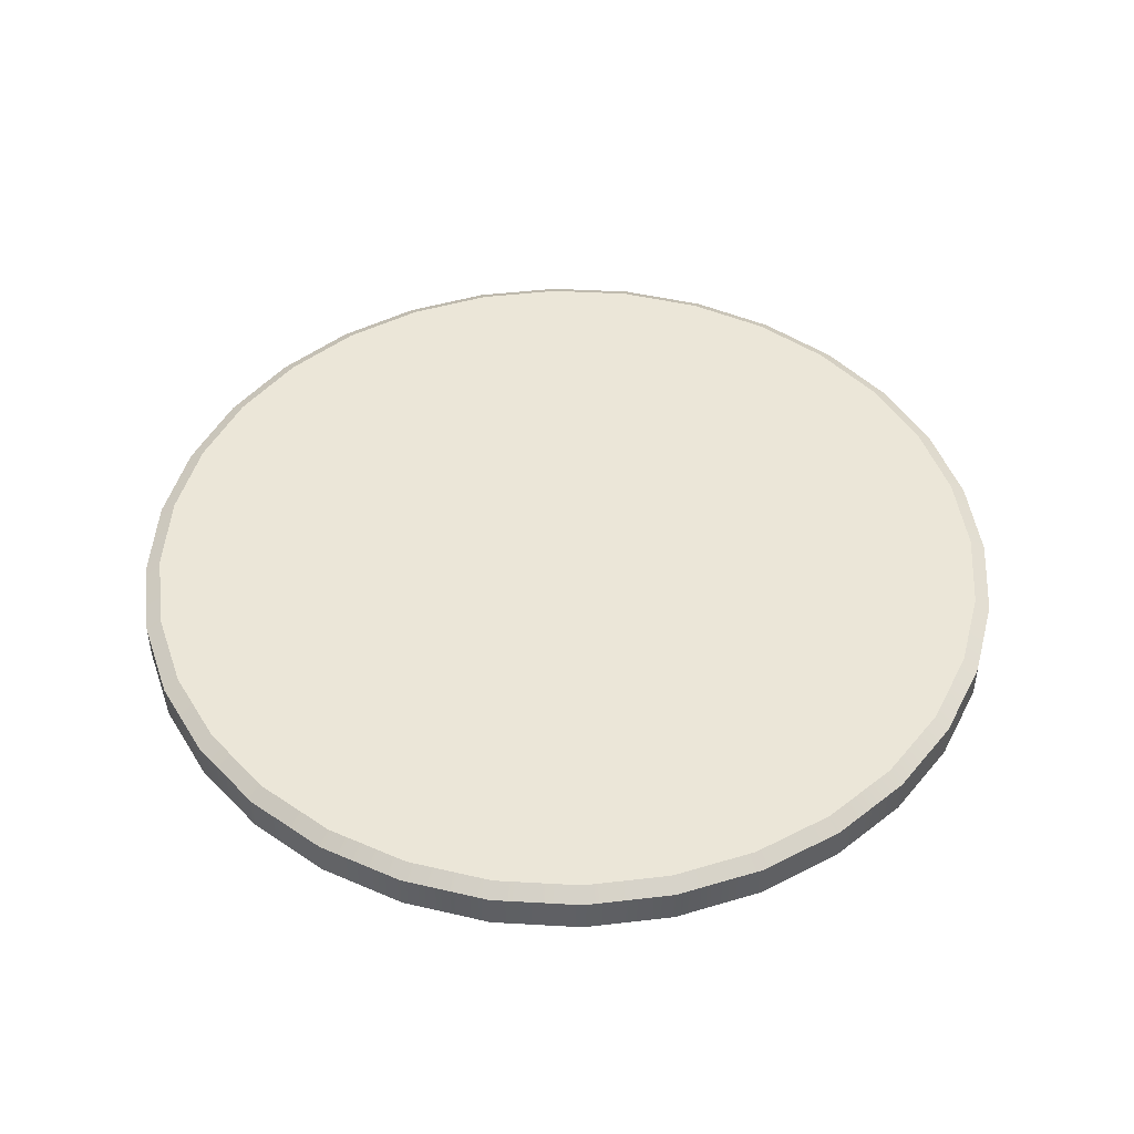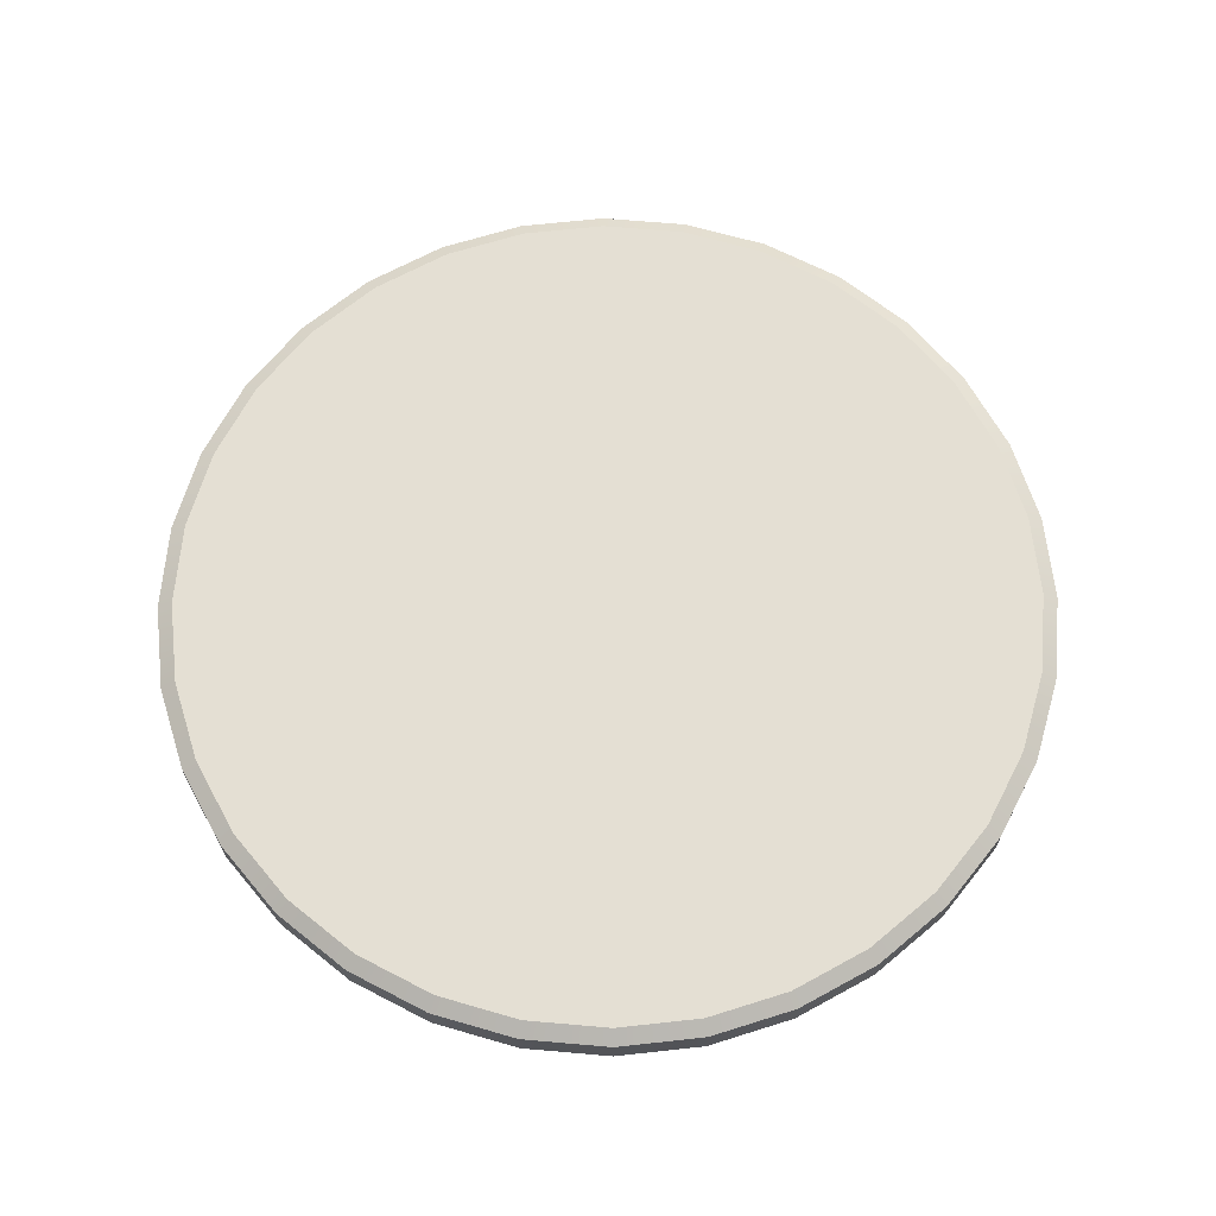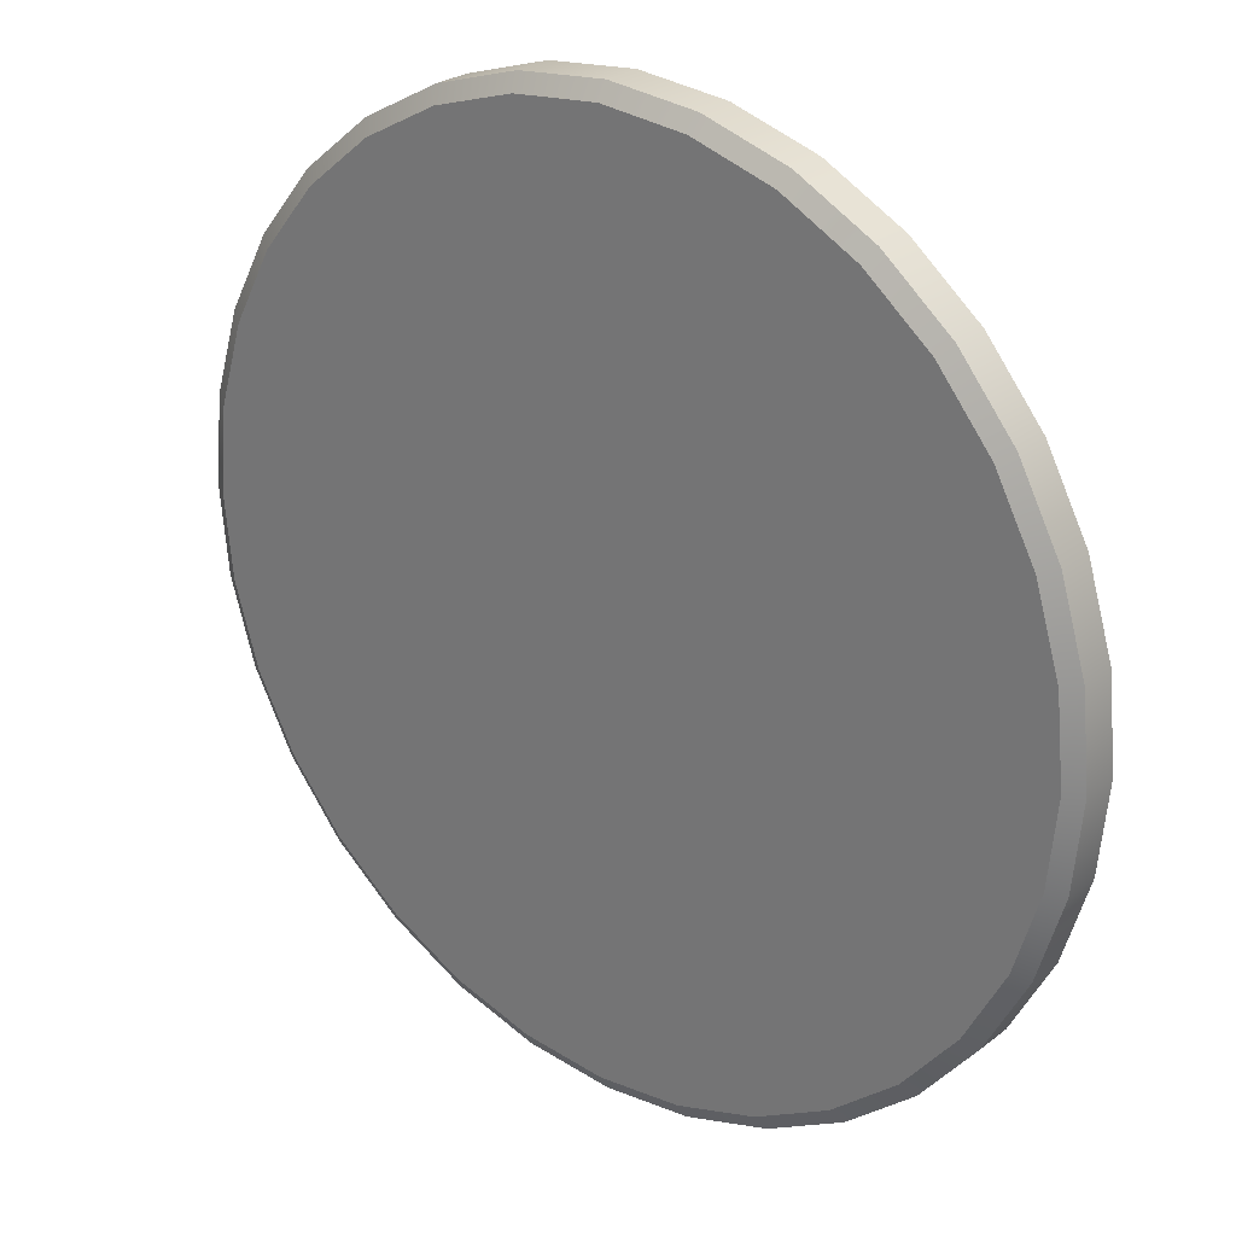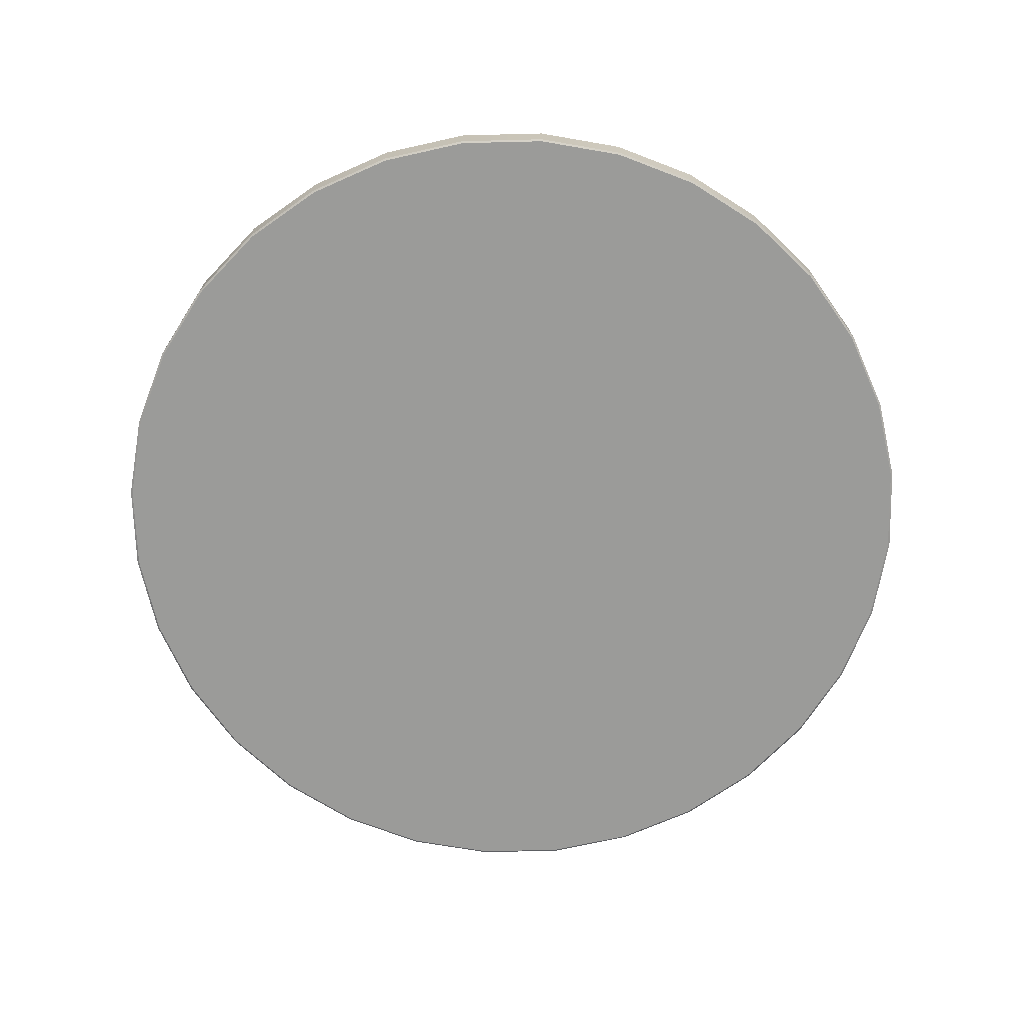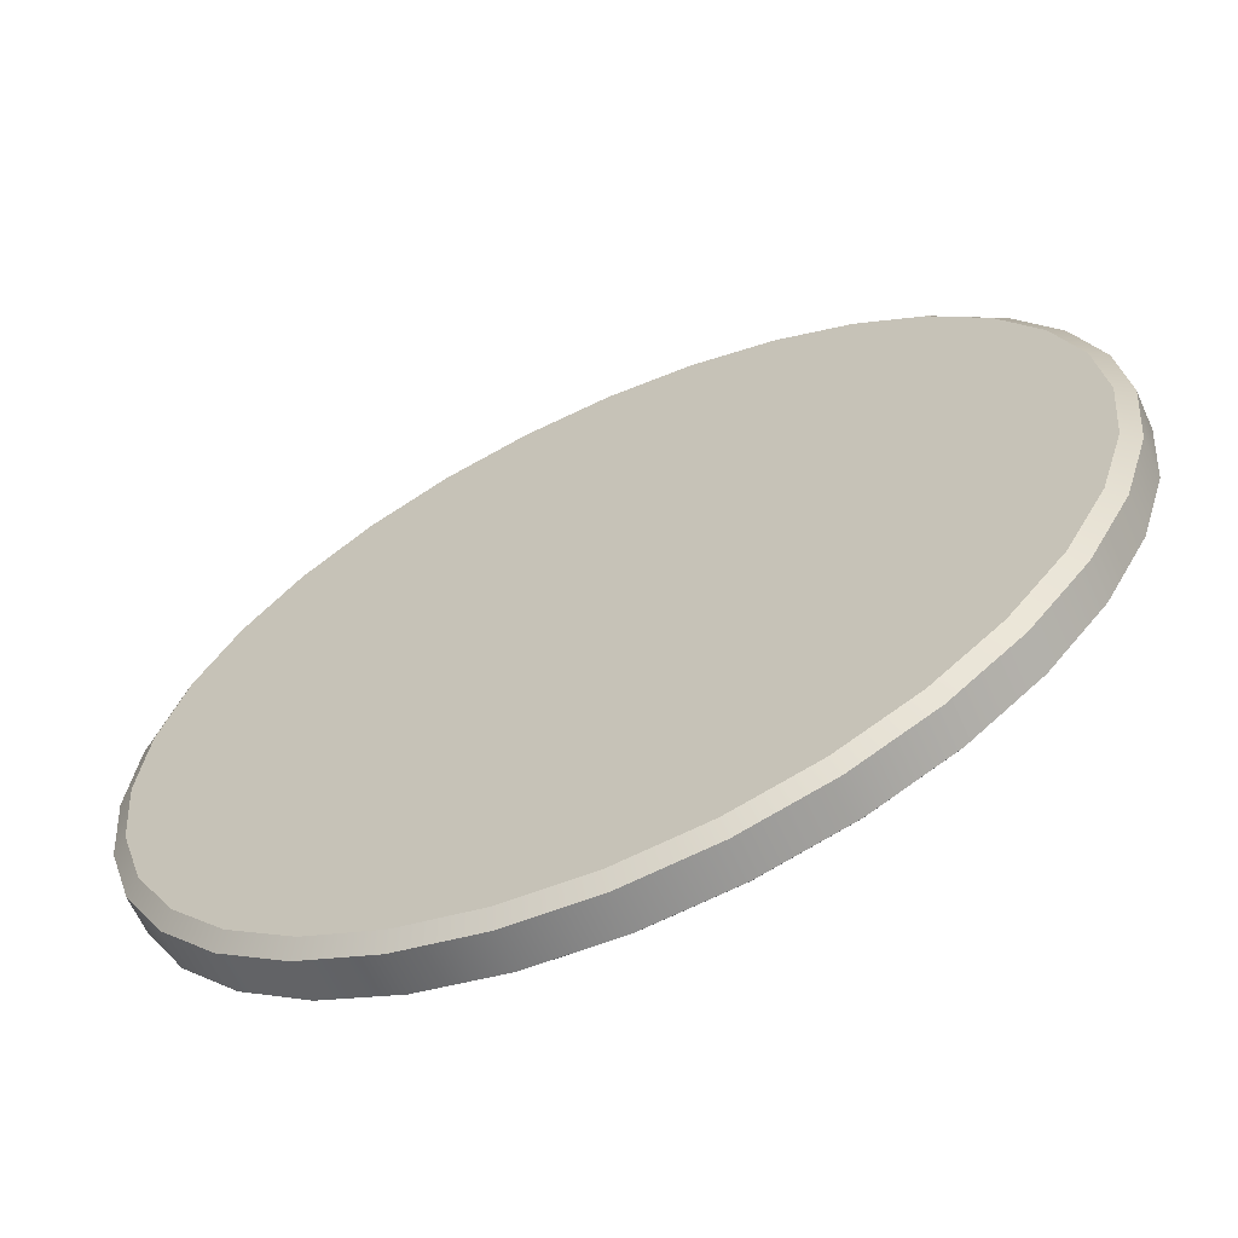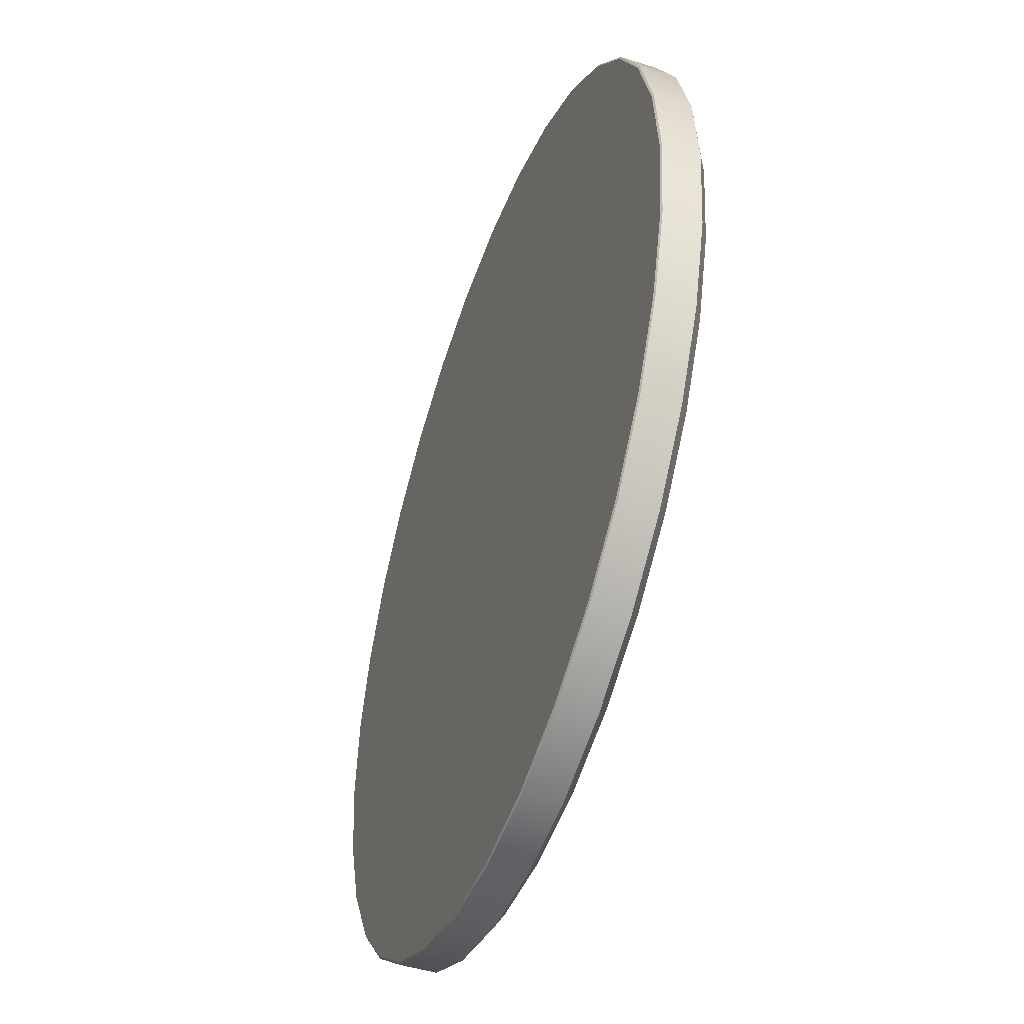
<metadata>
{"format":"obj","ext":"obj","renderer":"f3d","projection":"perspective","resolution":1024,"background":"white","views":[{"elev":46.6,"azim":76.8,"up":"+Y"},{"elev":66.5,"azim":33.1,"up":"+Y"},{"elev":25.9,"azim":-140.6,"up":"+Z"},{"elev":-69.6,"azim":108.3,"up":"+Y"},{"elev":-64.3,"azim":-155.7,"up":"+Z"},{"elev":-47.4,"azim":70.5,"up":"+Z"}]}
</metadata>
<code>
o mesh27/mesh27-geometry#mesh27-geometry
v -0.3458 0.5665 -0.2285
v -0.3454 0.5682 -0.2243
v -0.3454 0.5665 -0.2243
v -0.3458 0.5682 -0.2285
v -0.3458 0.5682 -0.2202
v -0.3455 0.5664 -0.2243
v -0.3471 0.5665 -0.2325
v -0.3462 0.5687 -0.2243
v -0.3458 0.5665 -0.2202
v -0.3459 0.5664 -0.2285
v -0.3471 0.5682 -0.2325
v -0.3466 0.5687 -0.2284
v -0.3471 0.5682 -0.2161
v -0.3466 0.5687 -0.2203
v -0.3459 0.5664 -0.2202
v -0.349 0.5665 -0.2363
v -0.3472 0.5664 -0.2325
v -0.3471 0.5665 -0.2161
v -0.3472 0.5664 -0.2162
v -0.349 0.5682 -0.2363
v -0.3478 0.5687 -0.2323
v -0.349 0.5682 -0.2124
v -0.3478 0.5687 -0.2164
v -0.3517 0.5665 -0.2395
v -0.3491 0.5664 -0.2362
v -0.3491 0.5664 -0.2125
v -0.349 0.5665 -0.2124
v -0.3517 0.5682 -0.2395
v -0.3497 0.5687 -0.2358
v -0.3517 0.5682 -0.2092
v -0.3497 0.5687 -0.2128
v -0.355 0.5682 -0.2422
v -0.3518 0.5664 -0.2394
v -0.3518 0.5664 -0.2092
v -0.3517 0.5665 -0.2092
v -0.355 0.5665 -0.2422
v -0.3522 0.5687 -0.239
v -0.355 0.5665 -0.2065
v -0.3522 0.5687 -0.2097
v -0.3587 0.5682 -0.2442
v -0.3554 0.5687 -0.2416
v -0.355 0.5664 -0.2066
v -0.355 0.5664 -0.2421
v -0.355 0.5682 -0.2065
v -0.3587 0.5665 -0.2442
v -0.3587 0.5665 -0.2045
v -0.3554 0.5687 -0.2071
v -0.3627 0.5682 -0.2454
v -0.359 0.5687 -0.2435
v -0.3587 0.5664 -0.2046
v -0.3587 0.5664 -0.2441
v -0.3587 0.5682 -0.2045
v -0.3627 0.5665 -0.2454
v -0.3627 0.5665 -0.2033
v -0.359 0.5687 -0.2052
v -0.3669 0.5682 -0.2458
v -0.3628 0.5687 -0.2446
v -0.3627 0.5664 -0.2034
v -0.3627 0.5664 -0.2453
v -0.3627 0.5682 -0.2033
v -0.3669 0.5665 -0.2458
v -0.3669 0.5664 -0.2457
v -0.3669 0.5665 -0.2029
v -0.3628 0.5687 -0.204
v -0.3711 0.5682 -0.2454
v -0.3669 0.5687 -0.245
v -0.3669 0.5664 -0.203
v -0.3669 0.5682 -0.2029
v -0.3669 0.5687 -0.2036
v -0.3711 0.5664 -0.2453
v -0.3711 0.5665 -0.2454
v -0.3709 0.5687 -0.2446
v -0.3711 0.5664 -0.2034
v -0.3711 0.5665 -0.2033
v -0.3751 0.5682 -0.2442
v -0.3748 0.5687 -0.2435
v -0.3709 0.5687 -0.204
v -0.3711 0.5682 -0.2033
v -0.3751 0.5664 -0.2441
v -0.3751 0.5664 -0.2046
v -0.3751 0.5665 -0.2442
v -0.3751 0.5665 -0.2045
v -0.3788 0.5682 -0.2422
v -0.3784 0.5687 -0.2416
v -0.3748 0.5687 -0.2052
v -0.3751 0.5682 -0.2045
v -0.3788 0.5664 -0.2421
v -0.3788 0.5664 -0.2066
v -0.3788 0.5665 -0.2422
v -0.3788 0.5665 -0.2065
v -0.3821 0.5682 -0.2395
v -0.3815 0.5687 -0.239
v -0.3784 0.5687 -0.2071
v -0.3788 0.5682 -0.2065
v -0.382 0.5664 -0.2394
v -0.382 0.5664 -0.2092
v -0.3821 0.5665 -0.2395
v -0.3821 0.5665 -0.2092
v -0.3847 0.5665 -0.2363
v -0.3841 0.5687 -0.2358
v -0.3815 0.5687 -0.2097
v -0.3821 0.5682 -0.2092
v -0.3846 0.5664 -0.2362
v -0.3846 0.5664 -0.2125
v -0.3847 0.5682 -0.2363
v -0.3847 0.5682 -0.2124
v -0.3867 0.5665 -0.2325
v -0.3866 0.5664 -0.2325
v -0.386 0.5687 -0.2323
v -0.3841 0.5687 -0.2128
v -0.3847 0.5665 -0.2124
v -0.3866 0.5664 -0.2162
v -0.3867 0.5682 -0.2325
v -0.3867 0.5682 -0.2161
v -0.386 0.5687 -0.2164
v -0.3879 0.5665 -0.2285
v -0.3878 0.5664 -0.2285
v -0.3878 0.5664 -0.2202
v -0.3872 0.5687 -0.2284
v -0.3867 0.5665 -0.2161
v -0.3879 0.5682 -0.2285
v -0.3879 0.5682 -0.2202
v -0.3872 0.5687 -0.2203
v -0.3883 0.5665 -0.2243
v -0.3882 0.5664 -0.2243
v -0.3879 0.5665 -0.2202
v -0.3876 0.5687 -0.2243
v -0.3883 0.5682 -0.2243
f 1 2 3
f 2 1 4
f 5 3 2
f 6 1 3
f 7 4 1
f 4 8 2
f 3 5 9
f 8 5 2
f 1 6 10
f 9 6 3
f 4 7 11
f 10 7 1
f 8 4 12
f 13 9 5
f 5 8 14
f 15 10 6
f 6 9 15
f 16 11 7
f 11 12 4
f 7 10 17
f 12 14 8
f 9 13 18
f 14 13 5
f 19 10 15
f 18 15 9
f 11 16 20
f 17 16 7
f 12 11 21
f 19 17 10
f 21 14 12
f 22 18 13
f 13 14 23
f 15 18 19
f 24 20 16
f 20 21 11
f 16 17 25
f 26 17 19
f 21 23 14
f 18 22 27
f 23 22 13
f 27 19 18
f 20 24 28
f 25 24 16
f 21 20 29
f 26 25 17
f 19 27 26
f 29 23 21
f 30 27 22
f 22 23 31
f 24 32 28
f 28 29 20
f 24 25 33
f 34 25 26
f 35 26 27
f 29 31 23
f 27 30 35
f 31 30 22
f 32 24 36
f 32 37 28
f 29 28 37
f 34 33 25
f 33 36 24
f 26 35 34
f 37 31 29
f 30 38 35
f 30 31 39
f 36 40 32
f 37 32 41
f 42 33 34
f 36 33 43
f 38 34 35
f 37 39 31
f 38 30 44
f 39 44 30
f 40 36 45
f 40 41 32
f 41 39 37
f 42 43 33
f 34 38 42
f 43 45 36
f 44 46 38
f 44 39 47
f 45 48 40
f 41 40 49
f 41 47 39
f 50 43 42
f 46 42 38
f 45 43 51
f 46 44 52
f 47 52 44
f 48 45 53
f 48 49 40
f 49 47 41
f 50 51 43
f 42 46 50
f 51 53 45
f 52 54 46
f 52 47 55
f 53 56 48
f 49 48 57
f 49 55 47
f 58 51 50
f 54 50 46
f 53 51 59
f 54 52 60
f 55 60 52
f 56 53 61
f 56 57 48
f 57 55 49
f 58 59 51
f 50 54 58
f 62 53 59
f 60 63 54
f 60 55 64
f 53 62 61
f 61 65 56
f 57 56 66
f 57 64 55
f 67 59 58
f 63 58 54
f 67 62 59
f 63 60 68
f 69 60 64
f 70 61 62
f 65 61 71
f 72 56 65
f 56 72 66
f 66 64 57
f 58 63 67
f 73 62 67
f 60 69 68
f 68 74 63
f 66 69 64
f 61 70 71
f 73 70 62
f 71 75 65
f 65 76 72
f 72 69 66
f 63 73 67
f 77 68 69
f 74 68 78
f 73 63 74
f 79 71 70
f 80 70 73
f 75 71 81
f 76 65 75
f 76 77 72
f 72 77 69
f 68 77 78
f 78 82 74
f 74 80 73
f 71 79 81
f 80 79 70
f 81 83 75
f 75 84 76
f 76 85 77
f 85 78 77
f 82 78 86
f 80 74 82
f 87 81 79
f 88 79 80
f 83 81 89
f 84 75 83
f 84 85 76
f 78 85 86
f 86 90 82
f 82 88 80
f 81 87 89
f 88 87 79
f 89 91 83
f 83 92 84
f 84 93 85
f 93 86 85
f 90 86 94
f 88 82 90
f 95 89 87
f 96 87 88
f 91 89 97
f 92 83 91
f 92 93 84
f 86 93 94
f 94 98 90
f 90 96 88
f 89 95 97
f 96 95 87
f 99 91 97
f 91 100 92
f 92 101 93
f 101 94 93
f 98 94 102
f 96 90 98
f 103 97 95
f 104 95 96
f 91 99 105
f 97 103 99
f 100 91 105
f 100 101 92
f 94 101 102
f 106 98 102
f 98 104 96
f 104 103 95
f 107 105 99
f 108 99 103
f 105 109 100
f 100 110 101
f 110 102 101
f 98 106 111
f 102 110 106
f 104 98 111
f 112 103 104
f 105 107 113
f 99 108 107
f 112 108 103
f 109 105 113
f 109 110 100
f 114 111 106
f 115 106 110
f 111 112 104
f 116 113 107
f 117 107 108
f 118 108 112
f 113 119 109
f 109 115 110
f 111 114 120
f 106 115 114
f 112 111 120
f 113 116 121
f 107 117 116
f 118 117 108
f 120 118 112
f 119 113 121
f 119 115 109
f 122 120 114
f 123 114 115
f 124 121 116
f 125 116 117
f 117 118 125
f 118 120 126
f 121 127 119
f 119 123 115
f 120 122 126
f 114 123 122
f 121 124 128
f 116 125 124
f 126 125 118
f 127 121 128
f 123 119 127
f 128 126 122
f 127 122 123
f 126 128 124
f 125 126 124
f 122 127 128
f 3 2 1
f 4 1 2
f 2 3 5
f 3 1 6
f 1 4 7
f 2 8 4
f 9 5 3
f 2 5 8
f 10 6 1
f 3 6 9
f 11 7 4
f 1 7 10
f 12 4 8
f 5 9 13
f 14 8 5
f 6 10 15
f 15 9 6
f 7 11 16
f 4 12 11
f 17 10 7
f 8 14 12
f 18 13 9
f 5 13 14
f 15 10 19
f 9 15 18
f 20 16 11
f 7 16 17
f 21 11 12
f 10 17 19
f 12 14 21
f 13 18 22
f 23 14 13
f 19 18 15
f 16 20 24
f 11 21 20
f 25 17 16
f 19 17 26
f 14 23 21
f 27 22 18
f 13 22 23
f 18 19 27
f 28 24 20
f 16 24 25
f 29 20 21
f 17 25 26
f 26 27 19
f 21 23 29
f 22 27 30
f 31 23 22
f 28 32 24
f 20 29 28
f 33 25 24
f 26 25 34
f 27 26 35
f 23 31 29
f 35 30 27
f 22 30 31
f 36 24 32
f 28 37 32
f 37 28 29
f 25 33 34
f 24 36 33
f 34 35 26
f 29 31 37
f 35 38 30
f 39 31 30
f 32 40 36
f 41 32 37
f 34 33 42
f 43 33 36
f 35 34 38
f 31 39 37
f 44 30 38
f 30 44 39
f 45 36 40
f 32 41 40
f 37 39 41
f 33 43 42
f 42 38 34
f 36 45 43
f 38 46 44
f 47 39 44
f 40 48 45
f 49 40 41
f 39 47 41
f 42 43 50
f 38 42 46
f 51 43 45
f 52 44 46
f 44 52 47
f 53 45 48
f 40 49 48
f 41 47 49
f 43 51 50
f 50 46 42
f 45 53 51
f 46 54 52
f 55 47 52
f 48 56 53
f 57 48 49
f 47 55 49
f 50 51 58
f 46 50 54
f 59 51 53
f 60 52 54
f 52 60 55
f 61 53 56
f 48 57 56
f 49 55 57
f 51 59 58
f 58 54 50
f 59 53 62
f 54 63 60
f 64 55 60
f 61 62 53
f 56 65 61
f 66 56 57
f 55 64 57
f 58 59 67
f 54 58 63
f 59 62 67
f 68 60 63
f 64 60 69
f 62 61 70
f 71 61 65
f 65 56 72
f 66 72 56
f 57 64 66
f 67 63 58
f 67 62 73
f 68 69 60
f 63 74 68
f 64 69 66
f 71 70 61
f 62 70 73
f 65 75 71
f 72 76 65
f 66 69 72
f 67 73 63
f 69 68 77
f 78 68 74
f 74 63 73
f 70 71 79
f 73 70 80
f 81 71 75
f 75 65 76
f 72 77 76
f 69 77 72
f 78 77 68
f 74 82 78
f 73 80 74
f 81 79 71
f 70 79 80
f 75 83 81
f 76 84 75
f 77 85 76
f 77 78 85
f 86 78 82
f 82 74 80
f 79 81 87
f 80 79 88
f 89 81 83
f 83 75 84
f 76 85 84
f 86 85 78
f 82 90 86
f 80 88 82
f 89 87 81
f 79 87 88
f 83 91 89
f 84 92 83
f 85 93 84
f 85 86 93
f 94 86 90
f 90 82 88
f 87 89 95
f 88 87 96
f 97 89 91
f 91 83 92
f 84 93 92
f 94 93 86
f 90 98 94
f 88 96 90
f 97 95 89
f 87 95 96
f 97 91 99
f 92 100 91
f 93 101 92
f 93 94 101
f 102 94 98
f 98 90 96
f 95 97 103
f 96 95 104
f 105 99 91
f 99 103 97
f 105 91 100
f 92 101 100
f 102 101 94
f 102 98 106
f 96 104 98
f 95 103 104
f 99 105 107
f 103 99 108
f 100 109 105
f 101 110 100
f 101 102 110
f 111 106 98
f 106 110 102
f 111 98 104
f 104 103 112
f 113 107 105
f 107 108 99
f 103 108 112
f 113 105 109
f 100 110 109
f 106 111 114
f 110 106 115
f 104 112 111
f 107 113 116
f 108 107 117
f 112 108 118
f 109 119 113
f 110 115 109
f 120 114 111
f 114 115 106
f 120 111 112
f 121 116 113
f 116 117 107
f 108 117 118
f 112 118 120
f 121 113 119
f 109 115 119
f 114 120 122
f 115 114 123
f 116 121 124
f 117 116 125
f 125 118 117
f 126 120 118
f 119 127 121
f 115 123 119
f 126 122 120
f 122 123 114
f 128 124 121
f 124 125 116
f 118 125 126
f 128 121 127
f 127 119 123
f 122 126 128
f 123 122 127
f 124 128 126
f 124 126 125
f 128 127 122

</code>
